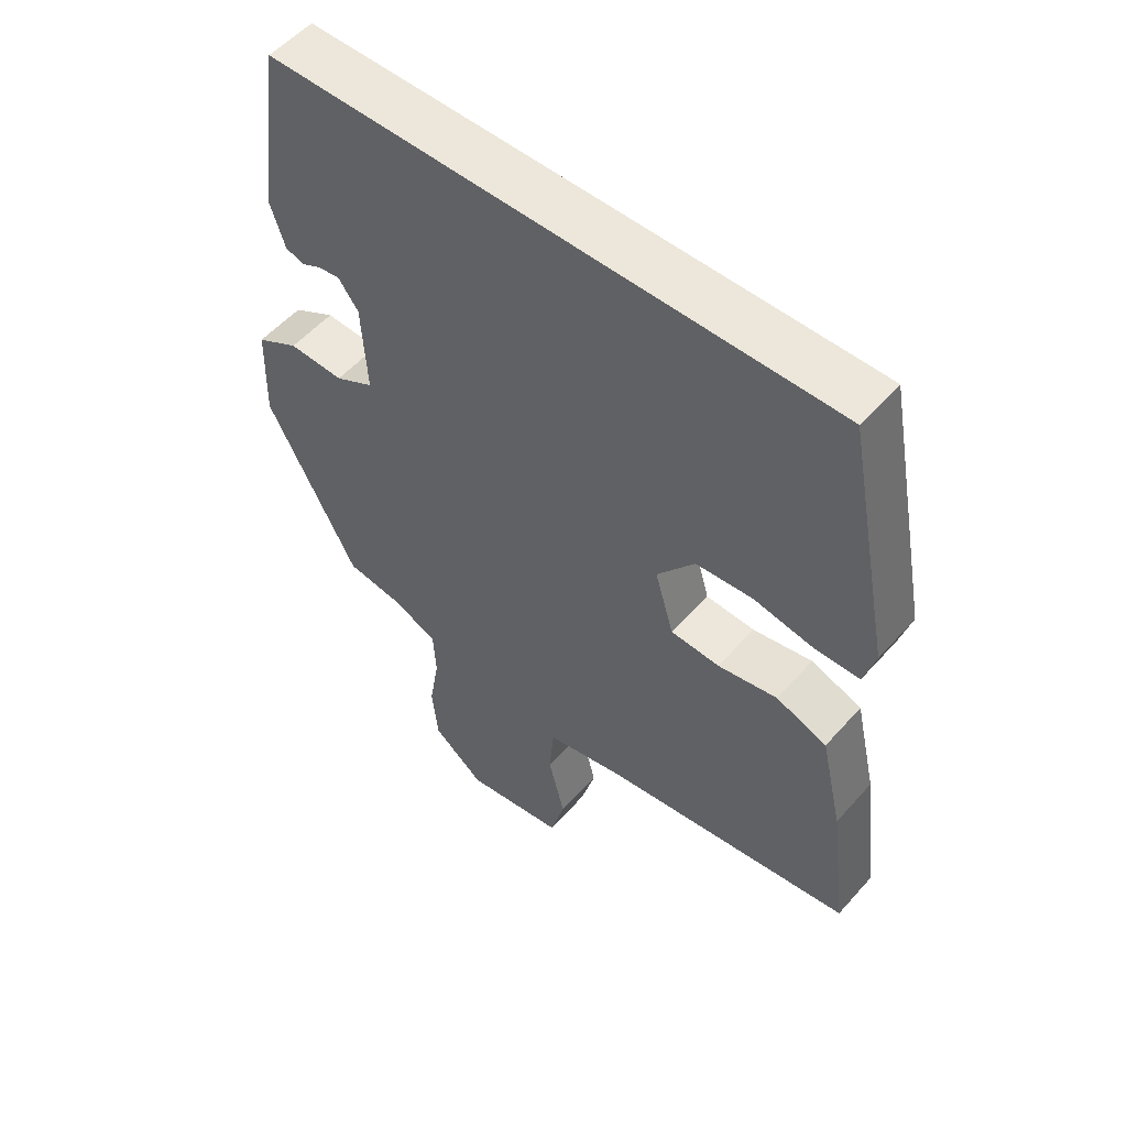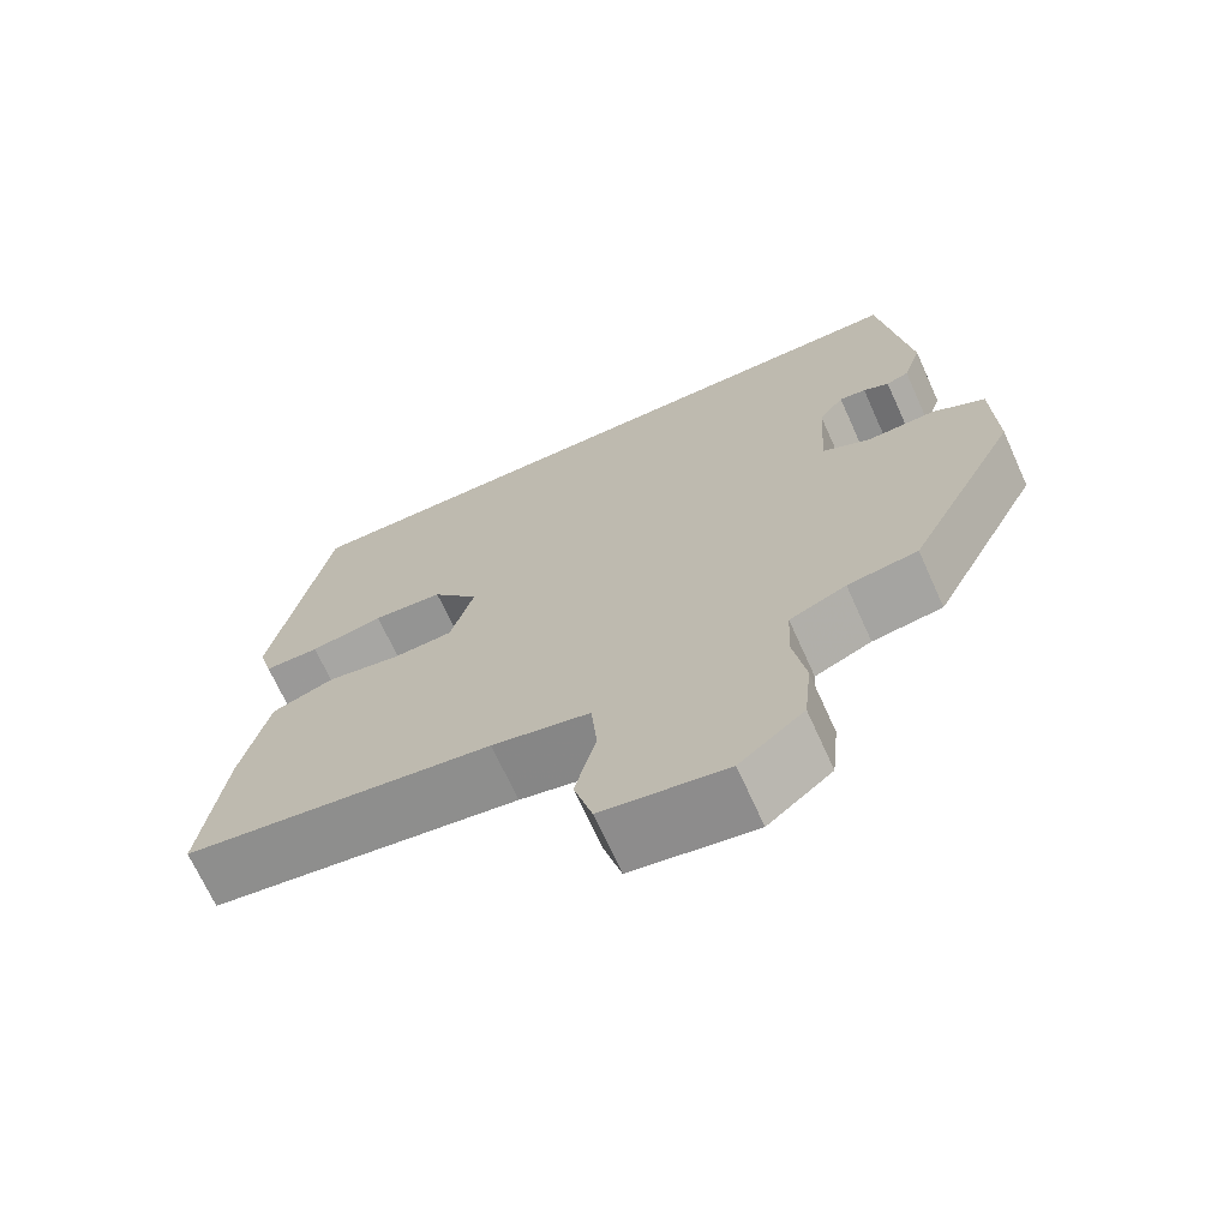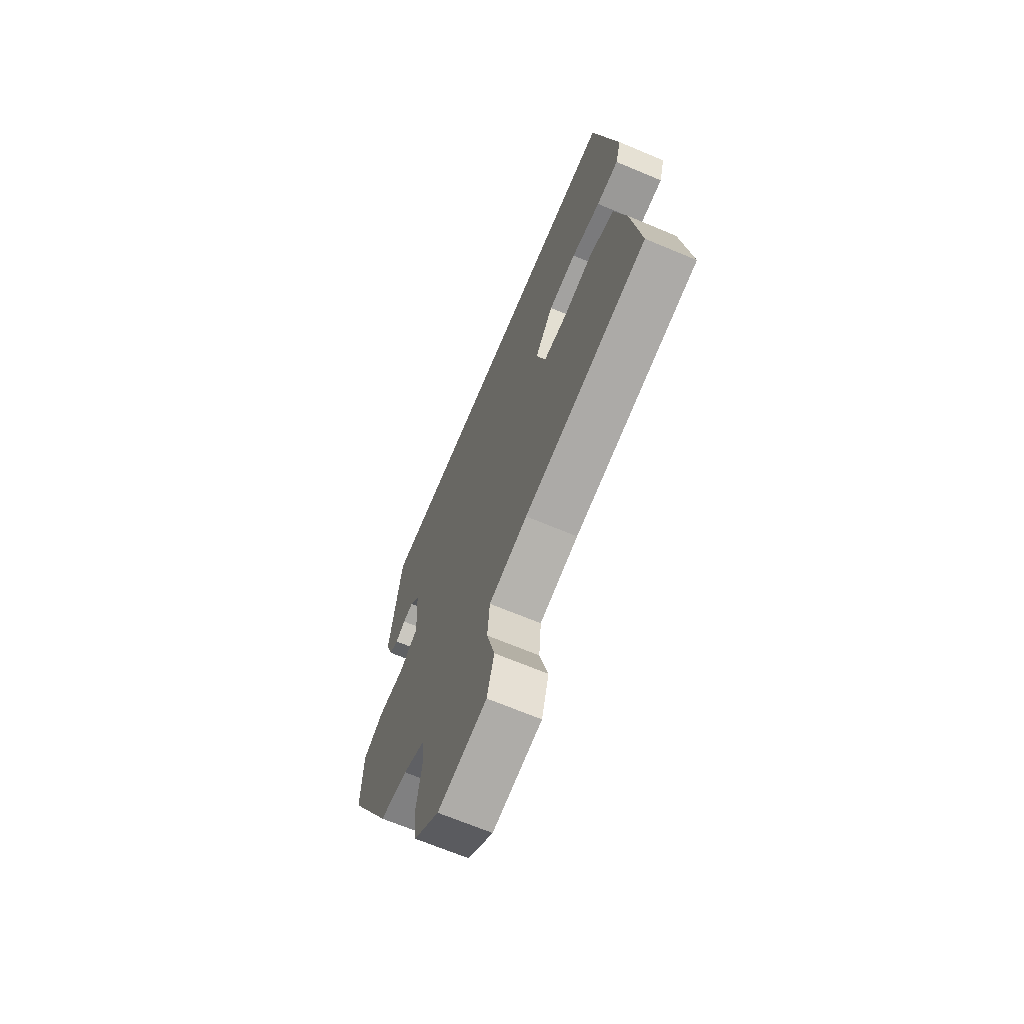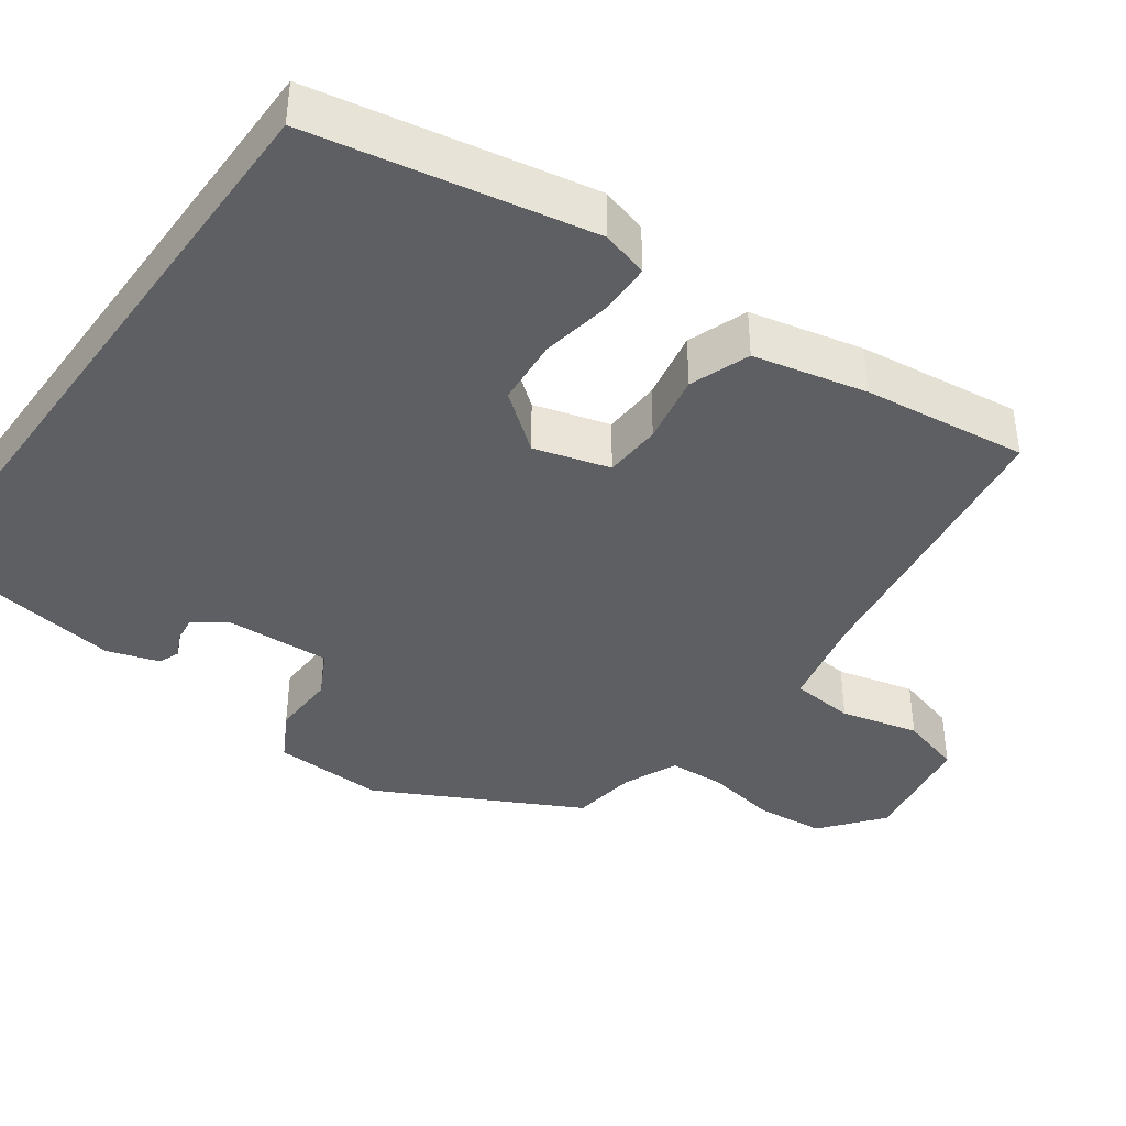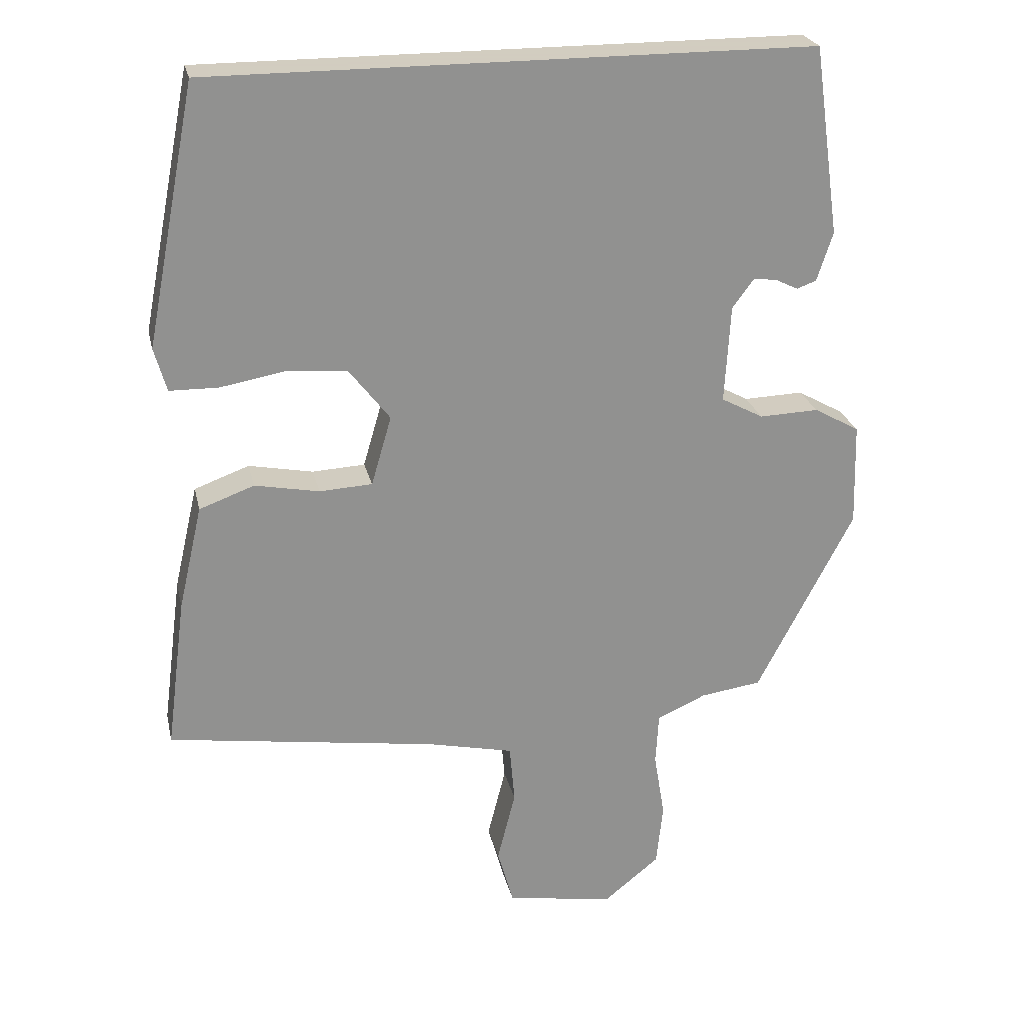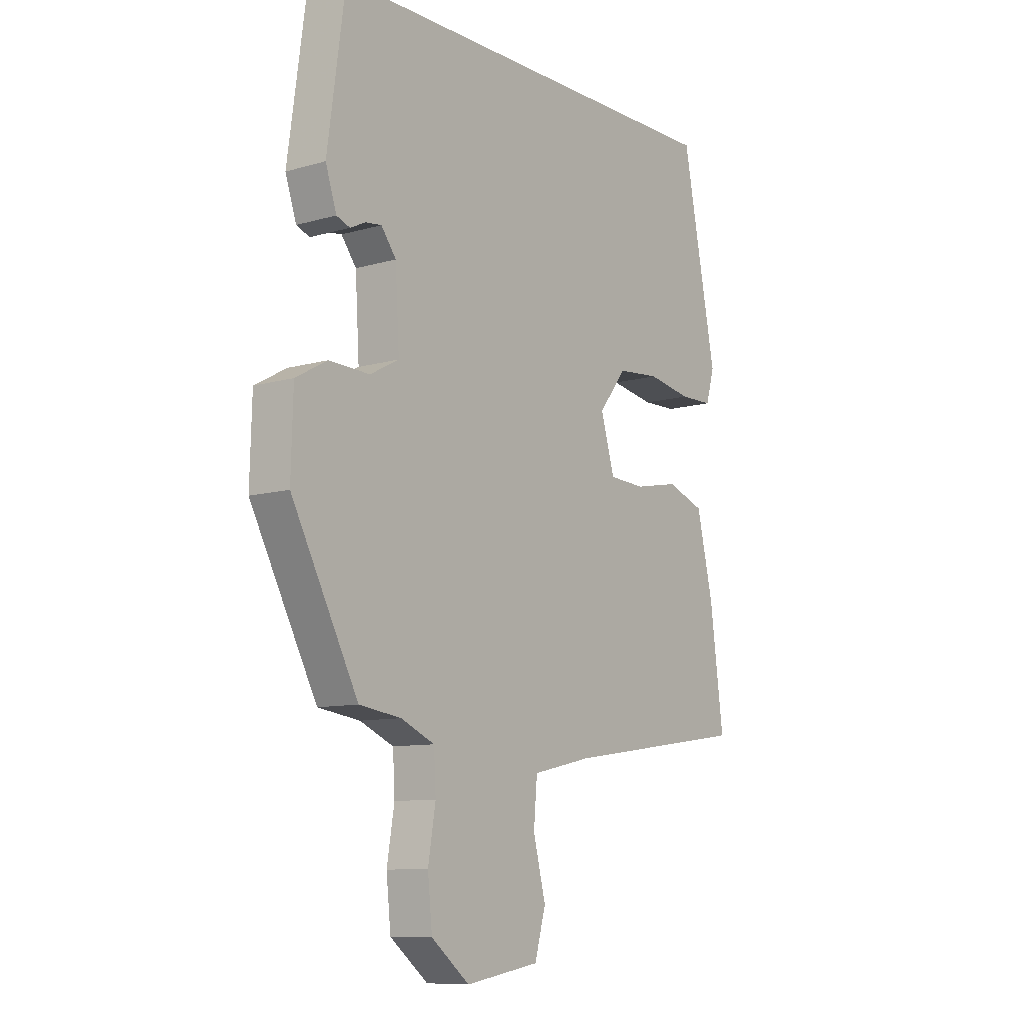
<metadata>
{"format":"obj","ext":"obj","renderer":"f3d","projection":"perspective","resolution":1024,"background":"white","views":[{"elev":54.1,"azim":40.5,"up":"+Z"},{"elev":-69.6,"azim":-155.7,"up":"+Z"},{"elev":-68.1,"azim":67.2,"up":"+Z"},{"elev":-40.6,"azim":54.1,"up":"+Y"},{"elev":24.3,"azim":167.6,"up":"+Z"},{"elev":-9.7,"azim":-53.1,"up":"+Z"}]}
</metadata>
<code>
v 0.409 0.07 0.5
v 0.478 0.07 0.144
v 0.461 0.07 0.084
v 0.394 0.07 0.083
v 0.305 0.07 0.099
v 0.22 0.07 0.092
v 0.164 0.07 0.02
v 0.192 0.07 -0.076
v 0.265 0.07 -0.08
v 0.354 0.07 -0.063
v 0.43 0.07 -0.091
v 0.463 0.07 -0.235
v 0.49 0.07 -0.444
v 0.116 0.07 -0.498
v -0.002 0.07 -0.524
v -0.009 0.07 -0.605
v 0.016 0.07 -0.704
v -0.006 0.07 -0.783
v -0.155 0.07 -0.807
v -0.232 0.07 -0.745
v -0.241 0.07 -0.658
v -0.226 0.07 -0.568
v -0.23 0.07 -0.496
v -0.298 0.07 -0.466
v -0.382 0.07 -0.454
v -0.516 0.07 -0.198
v -0.512 0.07 -0.056
v -0.449 0.07 -0.021
v -0.367 0.07 -0.024
v -0.309 0.07 0.007
v -0.317 0.07 0.142
v -0.347 0.07 0.182
v -0.379 0.07 0.178
v -0.41 0.07 0.163
v -0.437 0.07 0.173
v -0.459 0.07 0.24
v -0.423 0.07 0.5
v 0.409 0 0.5
v 0.478 0 0.144
v 0.461 0 0.084
v 0.394 0 0.083
v 0.305 0 0.099
v 0.22 0 0.092
v 0.164 0 0.02
v 0.192 0 -0.076
v 0.265 0 -0.08
v 0.354 0 -0.063
v 0.43 0 -0.091
v 0.463 0 -0.235
v 0.49 0 -0.444
v 0.116 0 -0.498
v -0.002 0 -0.524
v -0.009 0 -0.605
v 0.016 0 -0.704
v -0.006 0 -0.783
v -0.155 0 -0.807
v -0.232 0 -0.745
v -0.241 0 -0.658
v -0.226 0 -0.568
v -0.23 0 -0.496
v -0.298 0 -0.466
v -0.382 0 -0.454
v -0.516 0 -0.198
v -0.512 0 -0.056
v -0.449 0 -0.021
v -0.367 0 -0.024
v -0.309 0 0.007
v -0.317 0 0.142
v -0.347 0 0.182
v -0.379 0 0.178
v -0.41 0 0.163
v -0.437 0 0.173
v -0.459 0 0.24
v -0.423 0 0.5
f 35 36 37
f 34 35 37
f 33 34 37
f 32 33 37 1
f 31 32 1 2
f 30 31 2
f 29 30 2
f 27 28 29
f 26 27 29
f 25 26 29
f 24 25 29
f 23 24 29
f 20 21 22
f 19 20 22
f 18 19 22
f 17 18 22
f 16 17 22
f 15 16 22 23
f 14 15 23 29
f 12 13 14
f 11 12 14
f 10 11 14
f 9 10 14
f 8 9 14
f 7 8 14 29
f 2 3 4 5
f 2 5 6
f 29 2 6
f 6 7 29
f 74 73 72
f 74 72 71
f 74 71 70
f 38 74 70 69
f 39 38 69 68
f 39 68 67
f 39 67 66
f 66 65 64
f 66 64 63
f 66 63 62
f 66 62 61
f 66 61 60
f 59 58 57
f 59 57 56
f 59 56 55
f 59 55 54
f 59 54 53
f 60 59 53 52
f 66 60 52 51
f 51 50 49
f 51 49 48
f 51 48 47
f 51 47 46
f 51 46 45
f 66 51 45 44
f 42 41 40 39
f 43 42 39
f 43 39 66
f 66 44 43
f 1 38 39 2
f 2 39 40 3
f 3 40 41 4
f 4 41 42 5
f 5 42 43 6
f 6 43 44 7
f 7 44 45 8
f 8 45 46 9
f 9 46 47 10
f 10 47 48 11
f 11 48 49 12
f 12 49 50 13
f 13 50 51 14
f 14 51 52 15
f 15 52 53 16
f 16 53 54 17
f 17 54 55 18
f 18 55 56 19
f 19 56 57 20
f 20 57 58 21
f 21 58 59 22
f 22 59 60 23
f 23 60 61 24
f 24 61 62 25
f 25 62 63 26
f 26 63 64 27
f 27 64 65 28
f 28 65 66 29
f 29 66 67 30
f 30 67 68 31
f 31 68 69 32
f 32 69 70 33
f 33 70 71 34
f 34 71 72 35
f 35 72 73 36
f 36 73 74 37
f 37 74 38 1

</code>
